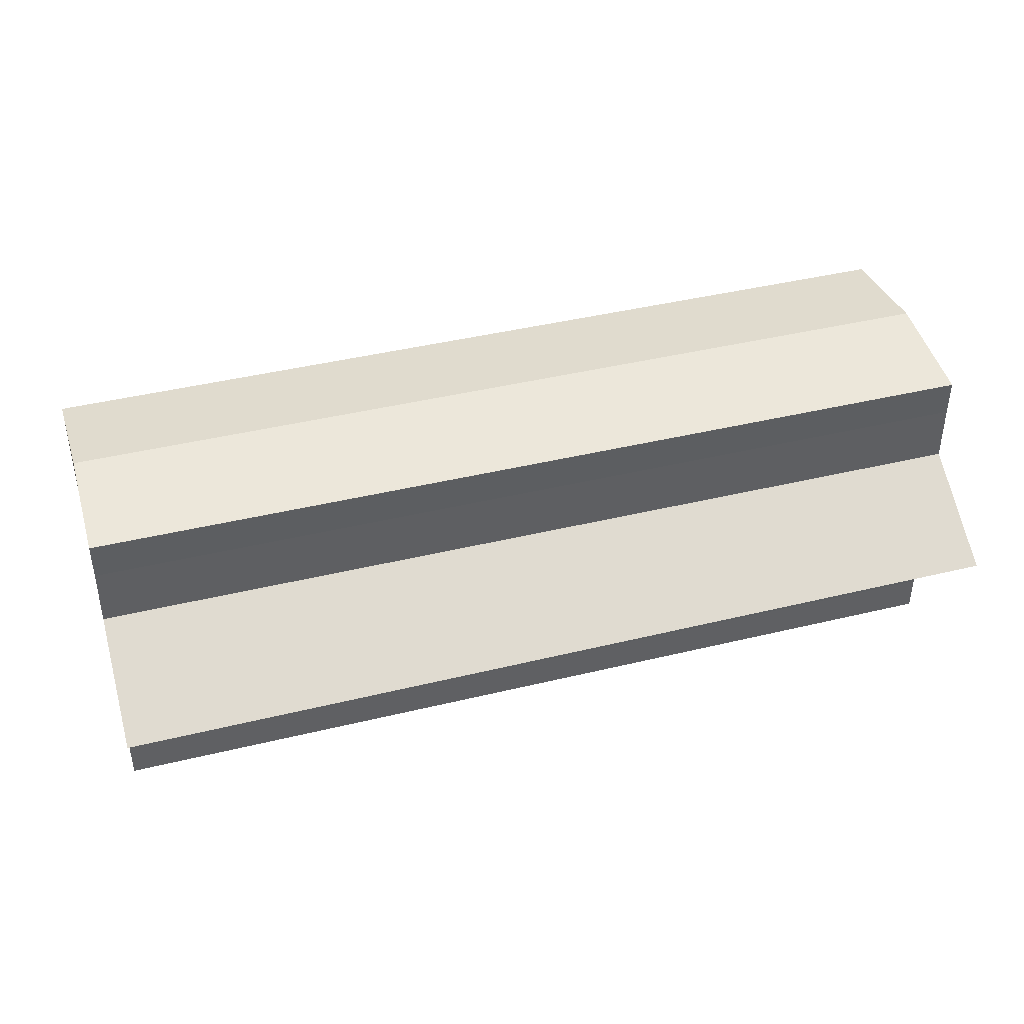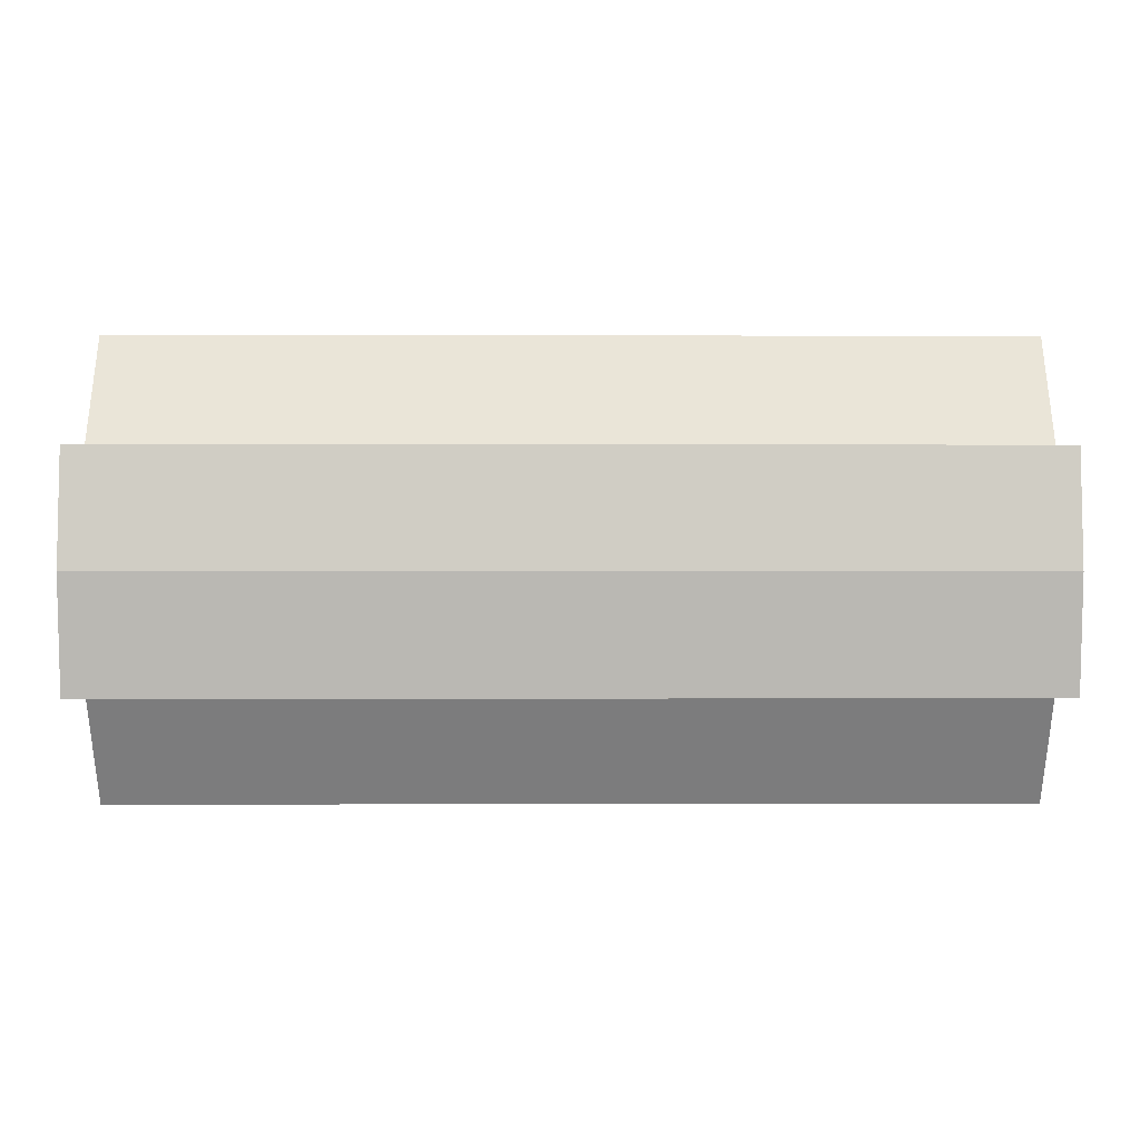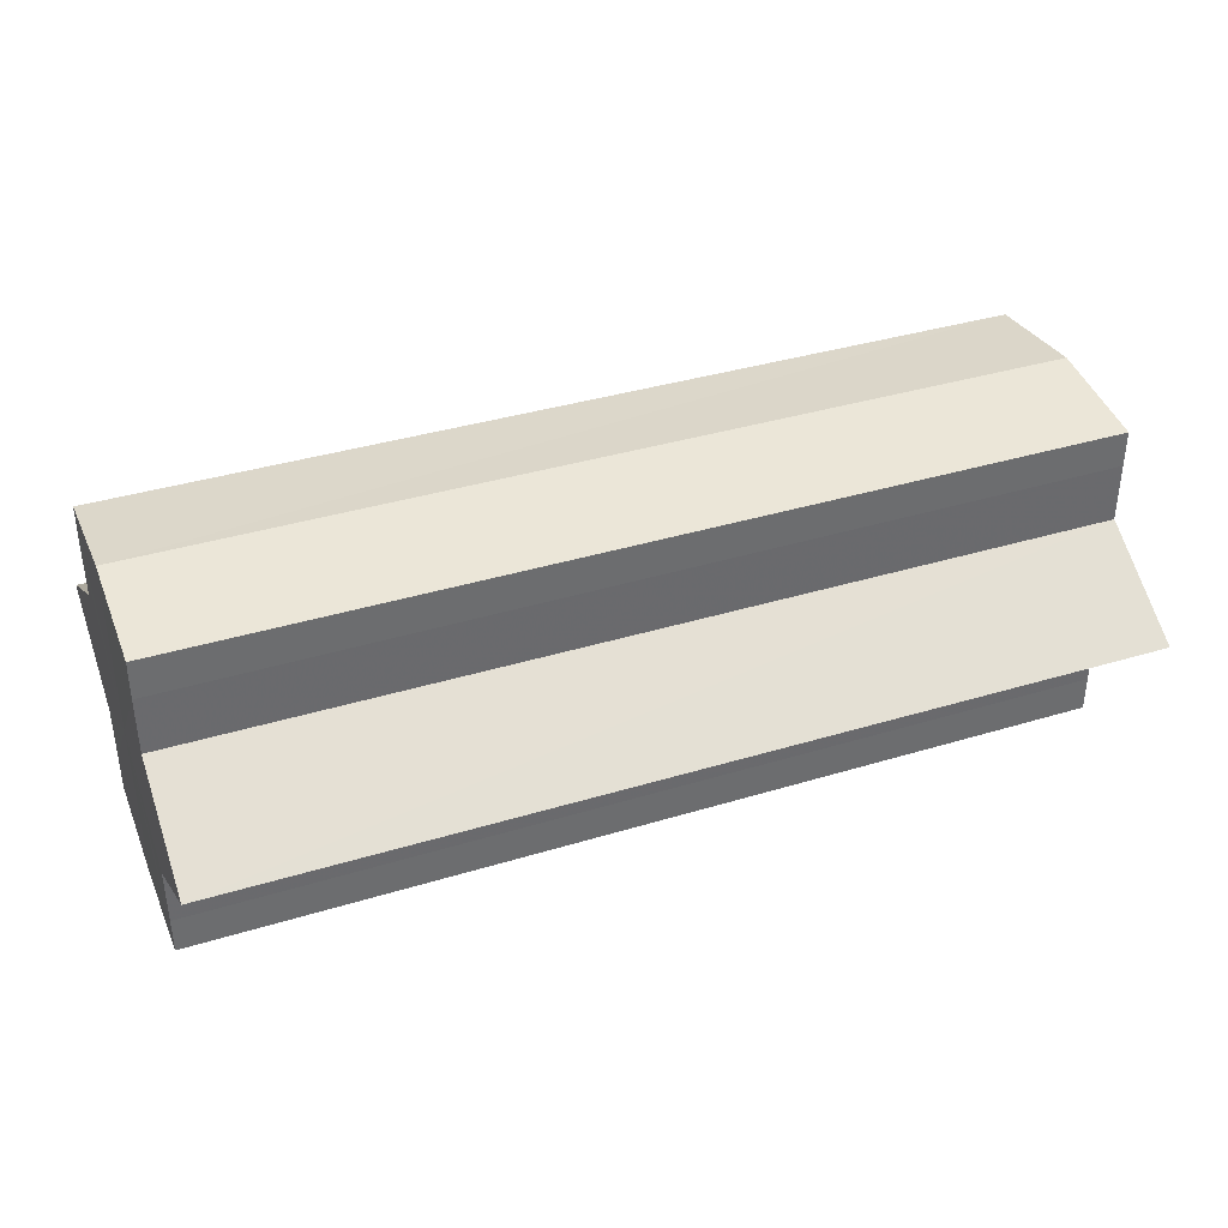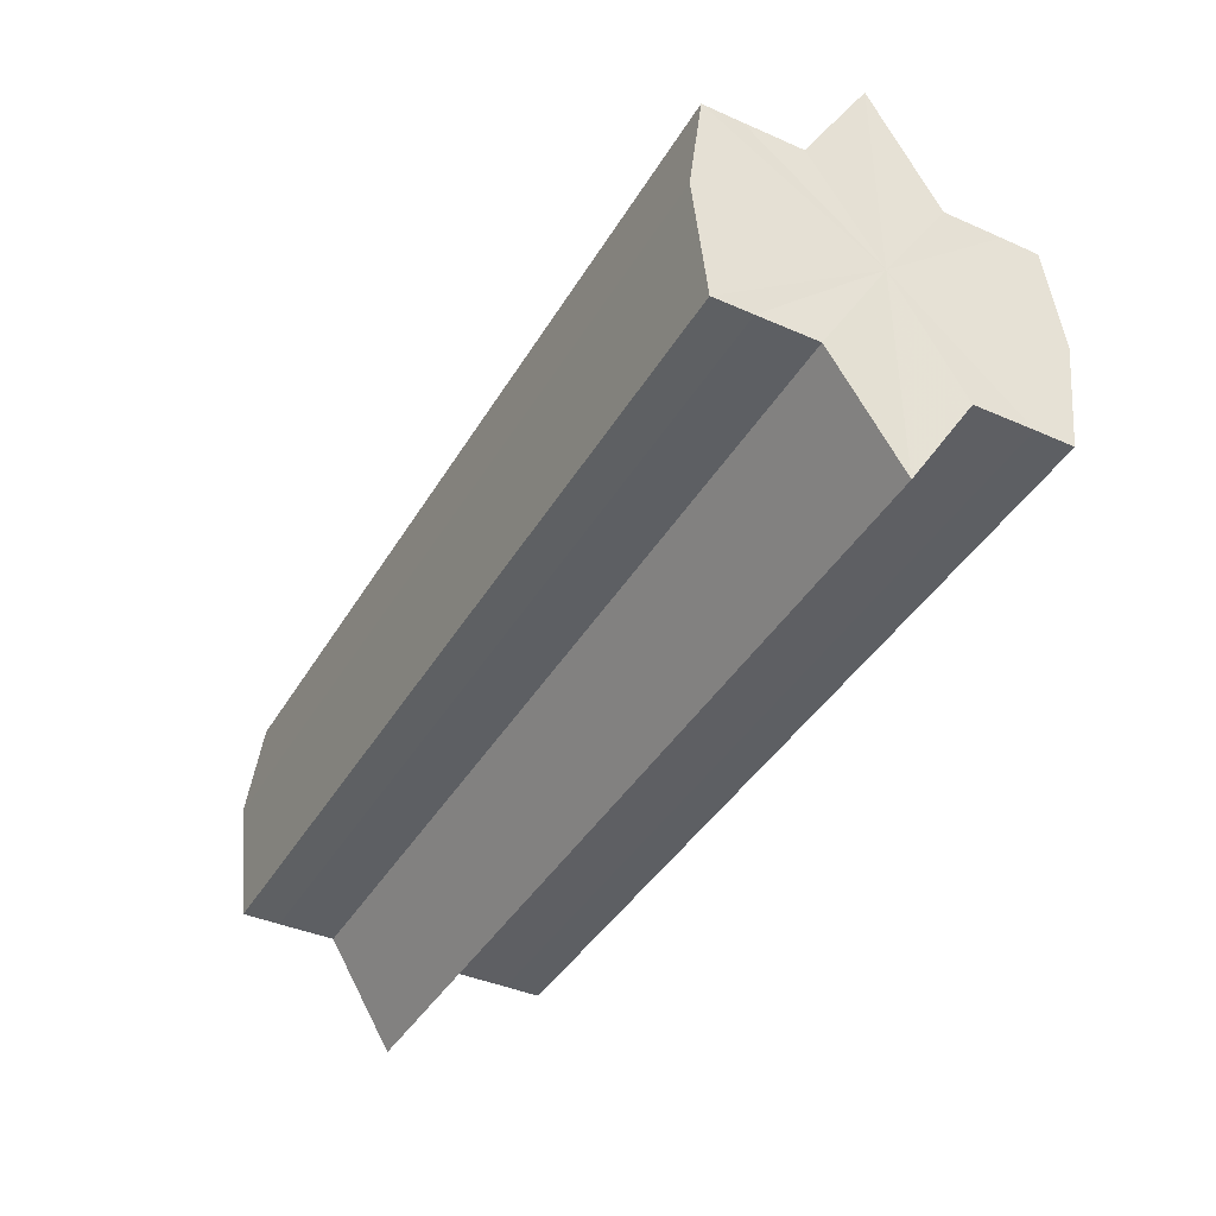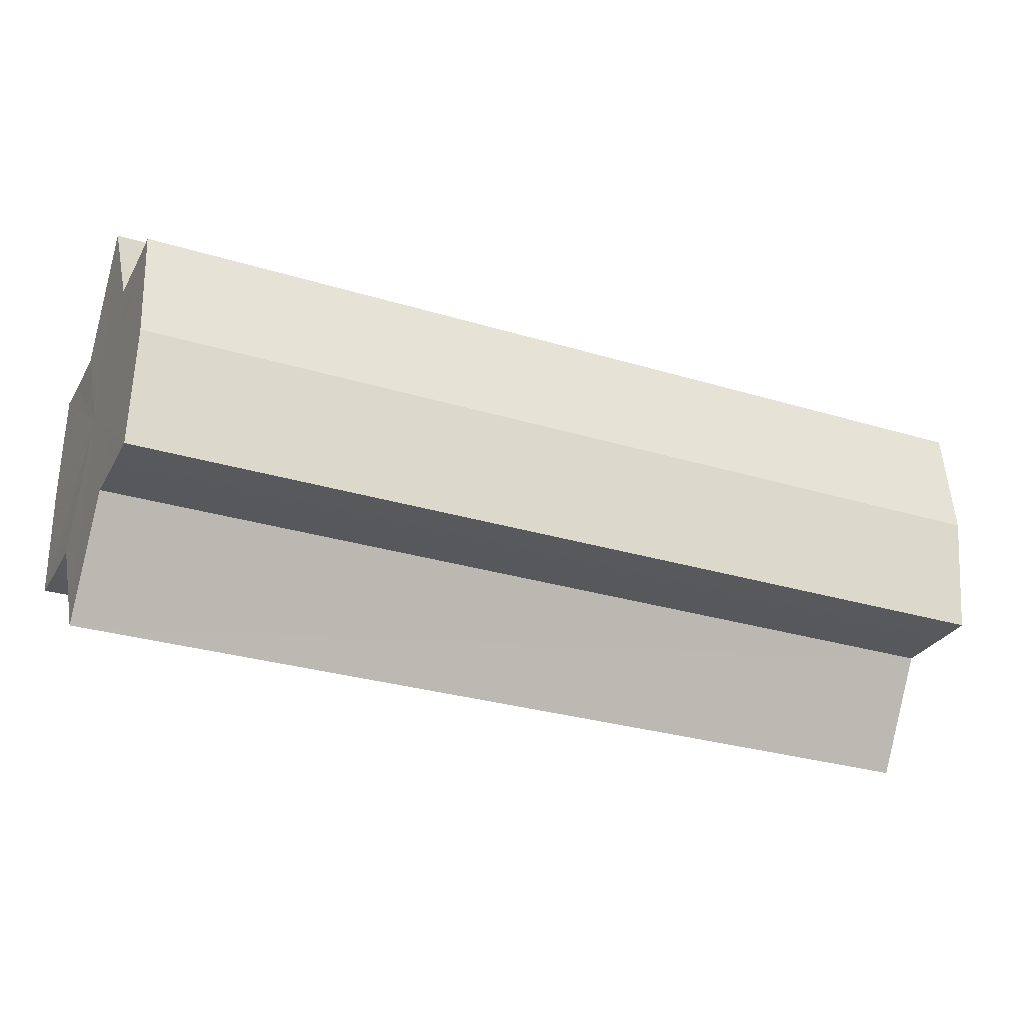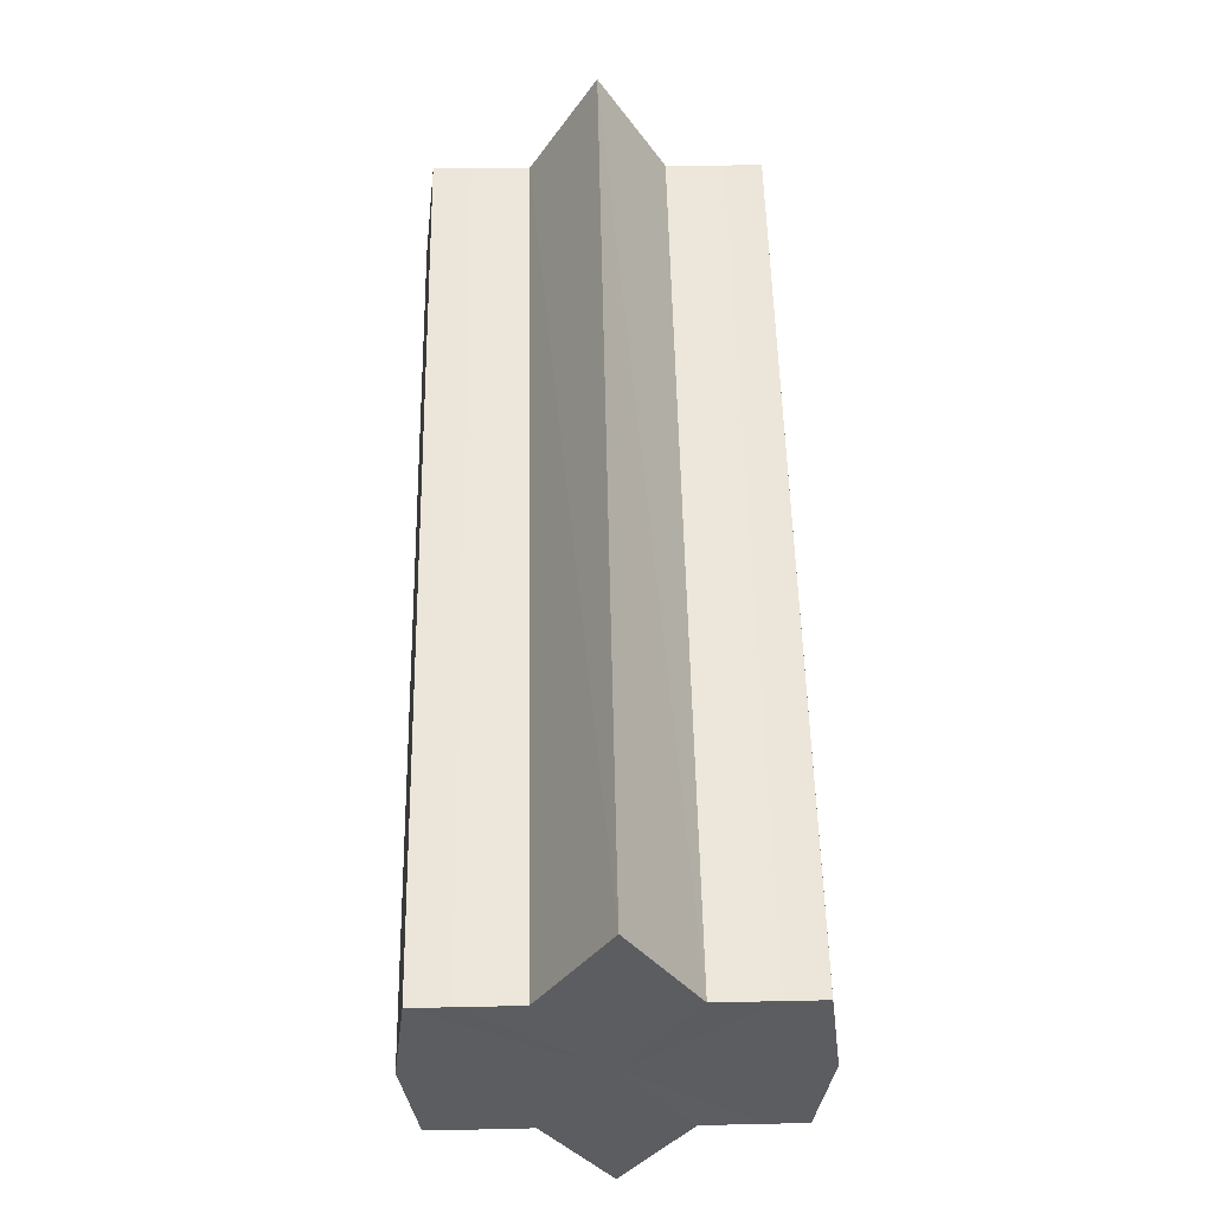
<metadata>
{"format":"obj","ext":"obj","renderer":"f3d","projection":"perspective","resolution":1024,"background":"white","views":[{"elev":41.3,"azim":163.5,"up":"+Z"},{"elev":0.6,"azim":-0.7,"up":"+Y"},{"elev":37.7,"azim":158.8,"up":"+Z"},{"elev":-40.9,"azim":61.7,"up":"+Y"},{"elev":-29.1,"azim":155.6,"up":"+Y"},{"elev":53.8,"azim":88.9,"up":"+Y"}]}
</metadata>
<code>
o 2754
v 2227 1871 17.93
v 2227 1871 17.93
v 2227 1871 17.93
v 2227 1871 17.93
v 2227 1871 17.93
v 2227 1871 17.93
v 2227 1871 17.93
v 2227 1871 17.93
v 2227 1871 17.93
v 2227 1871 17.92
v 2227 1871 17.93
v 2227 1871 17.93
v 2227 1871 17.92
v 2227 1871 17.93
v 2227 1871 17.92
v 2227 1871 17.93
v 2227 1871 17.93
v 2227 1871 17.93
v 2227 1871 17.92
v 2227 1871 17.93
v 2227 1871 17.92
v 2227 1871 17.92
v 2227 1871 17.92
v 2227 1871 17.92
v 2227 1871 17.92
v 2227 1871 17.93
v 2227 1871 17.92
v 2227 1871 17.93
v 2227 1871 17.93
v 2227 1871 17.92
v 2227 1871 17.91
v 2227 1871 17.92
v 2227 1871 17.91
v 2227 1871 17.9
v 2227 1871 17.91
v 2227 1871 17.9
v 2227 1871 17.9
v 2227 1871 17.9
v 2227 1871 17.9
v 2227 1871 17.9
v 2227 1871 17.91
v 2227 1871 17.9
v 2227 1871 17.92
v 2227 1871 17.91
v 2227 1871 17.9
v 2227 1871 17.9
v 2227 1871 17.9
v 2227 1871 17.9
v 2227 1871 17.9
v 2227 1871 17.9
v 2227 1871 17.9
v 2227 1871 17.9
v 2227 1871 17.9
v 2227 1871 17.9
v 2227 1871 17.9
v 2227 1871 17.9
v 2227 1871 17.91
v 2227 1871 17.9
v 2227 1871 17.9
v 2227 1871 17.91
v 2227 1871 17.9
v 2227 1871 17.92
v 2227 1871 17.92
v 2227 1871 17.92
v 2227 1871 17.91
v 2227 1871 17.93
v 2227 1871 17.92
v 2227 1871 17.92
v 2227 1871 17.91
v 2227 1871 17.93
v 2227 1871 17.93
v 2227 1871 17.9
v 2227 1871 17.91
v 2227 1871 17.9
v 2227 1871 17.9
v 2227 1871 17.93
v 2227 1871 17.93
v 2227 1871 17.92
v 2227 1871 17.93
v 2227 1871 17.92
v 2227 1871 17.92
v 2227 1871 17.92
v 2227 1871 17.93
v 2227 1871 17.93
v 2227 1871 17.93
v 2227 1871 17.93
v 2227 1871 17.93
v 2227 1871 17.92
v 2227 1871 17.92
v 2227 1871 17.92
v 2227 1871 17.92
v 2227 1871 17.91
v 2227 1871 17.91
v 2227 1871 17.9
v 2227 1871 17.9
v 2227 1871 17.9
v 2227 1871 17.9
v 2227 1871 17.9
f 1 2 3
f 4 1 5
f 5 6 7
f 7 8 9
f 10 8 11
f 10 12 8
f 10 13 12
f 10 11 14
f 10 15 13
f 16 14 17
f 10 14 18
f 19 20 16
f 10 18 21
f 22 23 19
f 24 25 22
f 25 26 27
f 26 28 29
f 10 21 30
f 31 30 32
f 10 30 33
f 34 35 31
f 10 33 36
f 37 38 34
f 39 40 37
f 40 41 42
f 41 43 44
f 10 36 45
f 46 45 47
f 10 45 48
f 49 50 46
f 10 48 51
f 52 53 49
f 53 54 55
f 10 51 56
f 10 56 57
f 10 57 15
f 58 51 59
f 60 61 58
f 62 15 63
f 64 65 60
f 66 67 62
f 68 69 64
f 70 71 66
f 69 72 73
f 72 74 75
f 76 77 70
f 77 78 79
f 78 80 81
f 82 83 84
f 82 85 83
f 82 84 86
f 82 87 85
f 82 86 88
f 82 89 87
f 82 88 90
f 82 91 89
f 82 90 92
f 82 93 91
f 82 92 94
f 82 95 93
f 82 94 96
f 82 97 95
f 82 96 98
f 82 98 97

</code>
